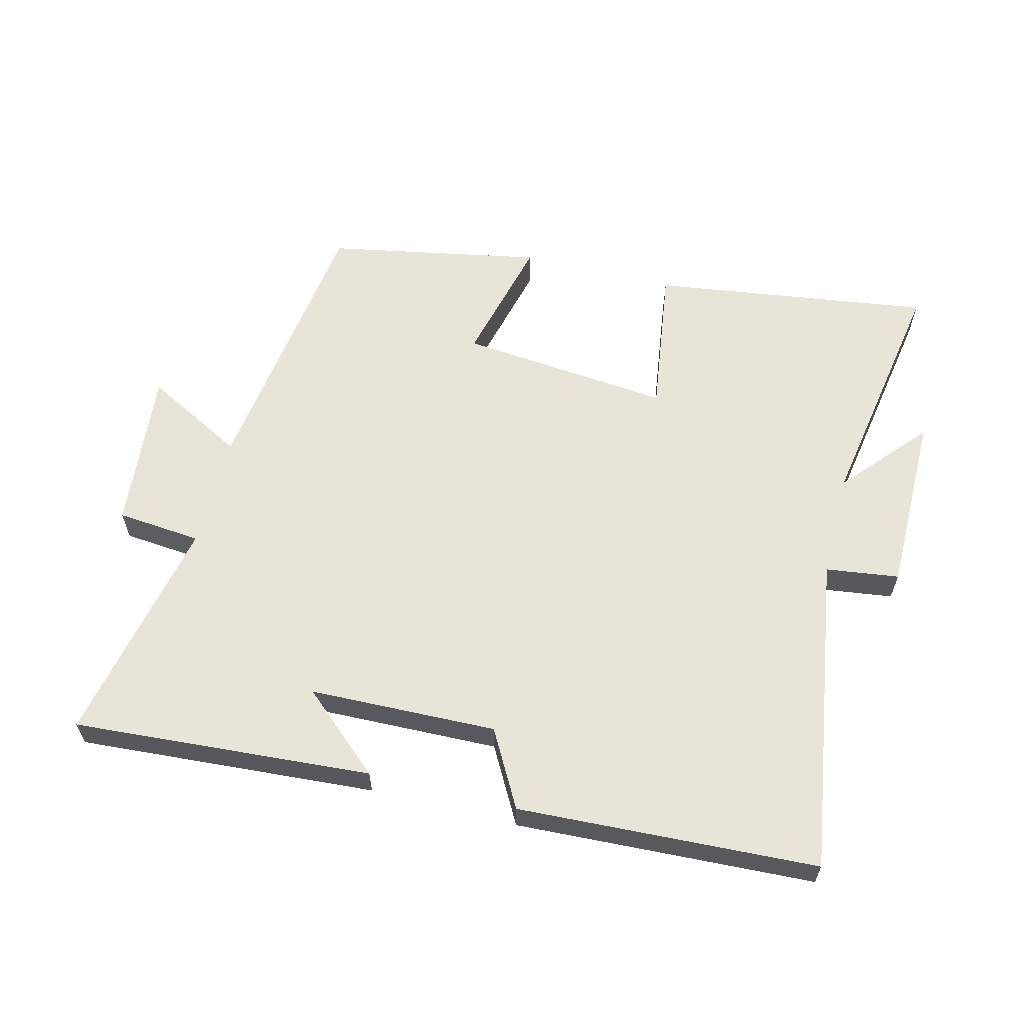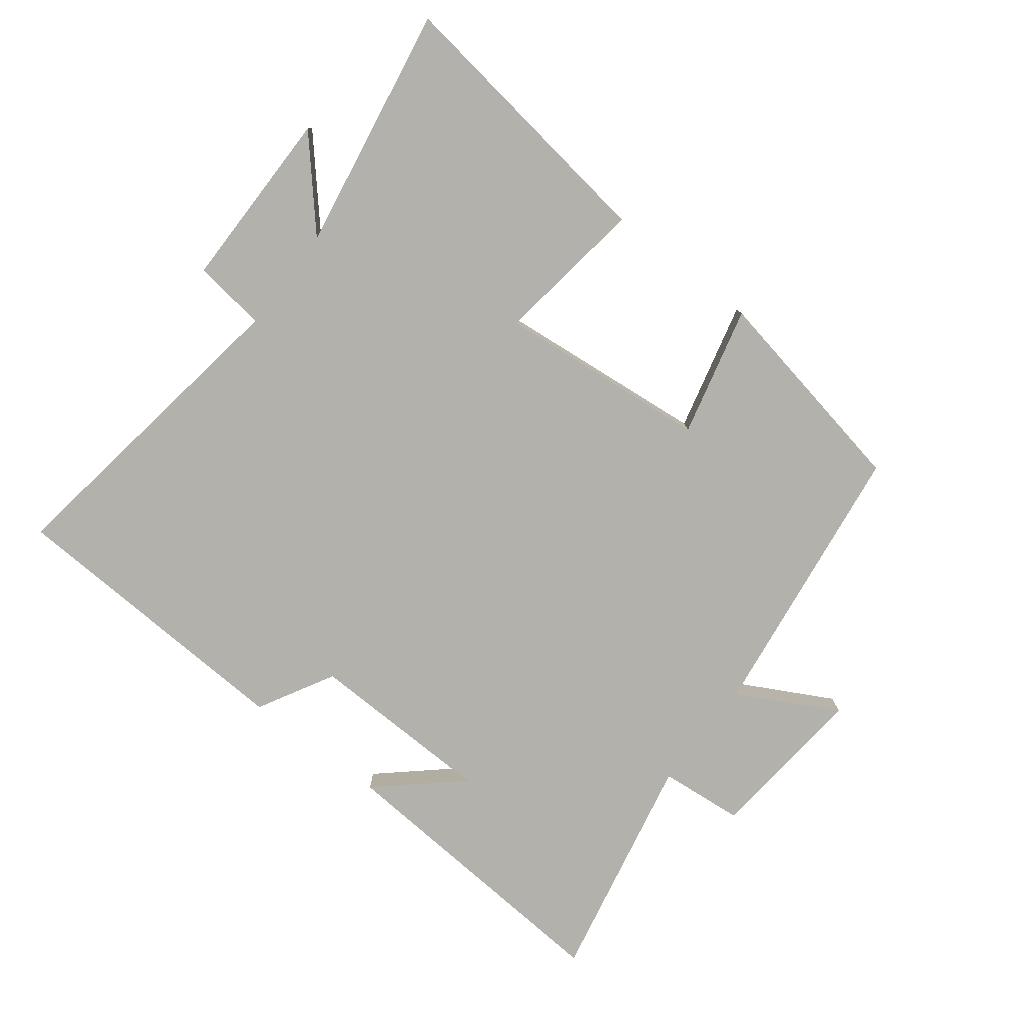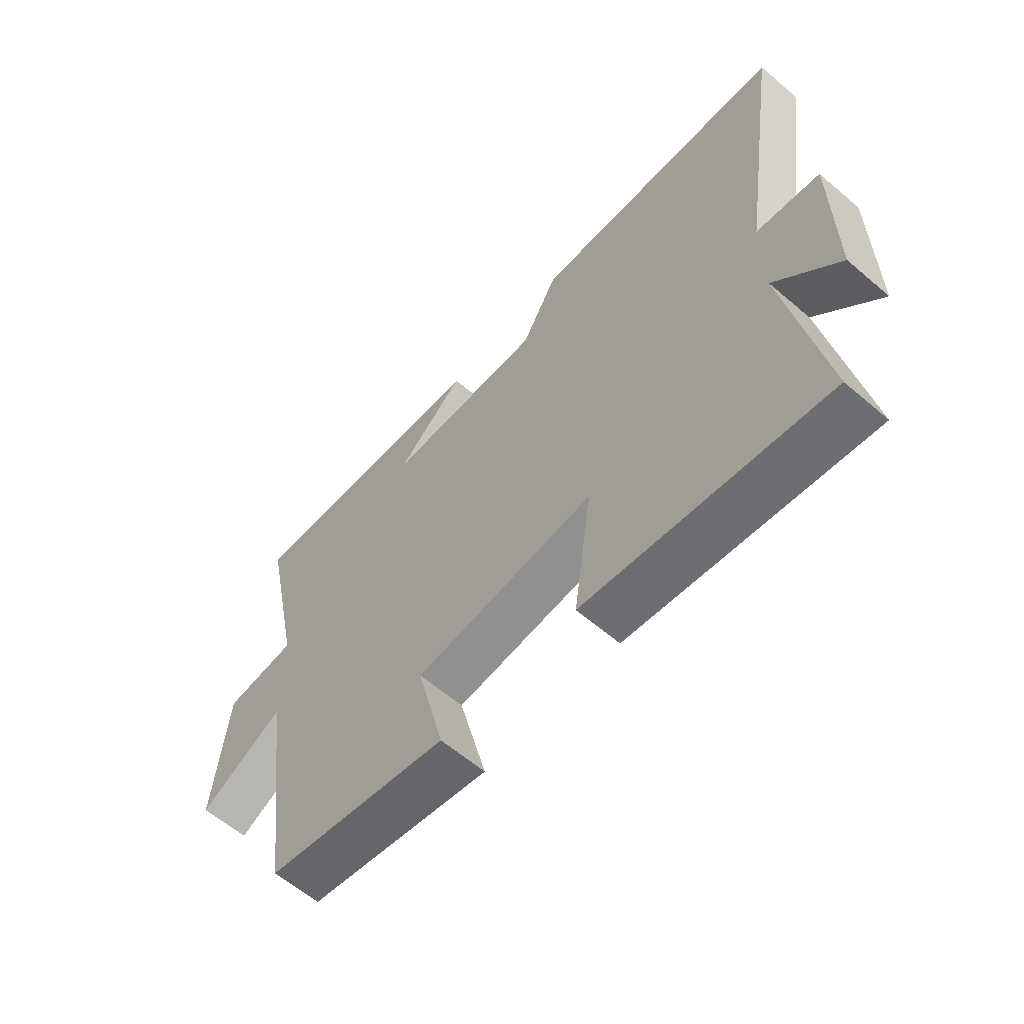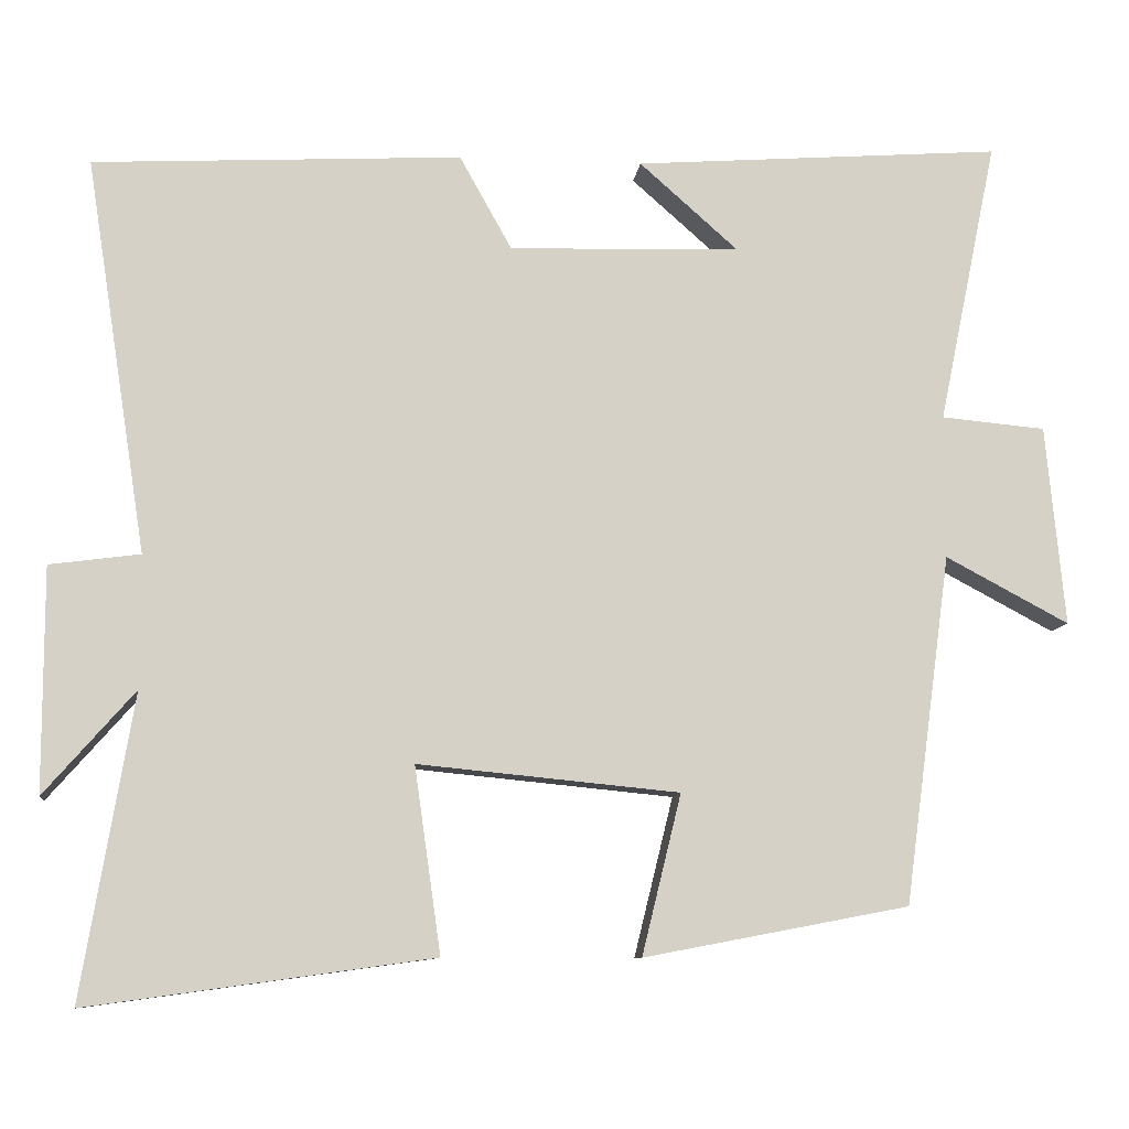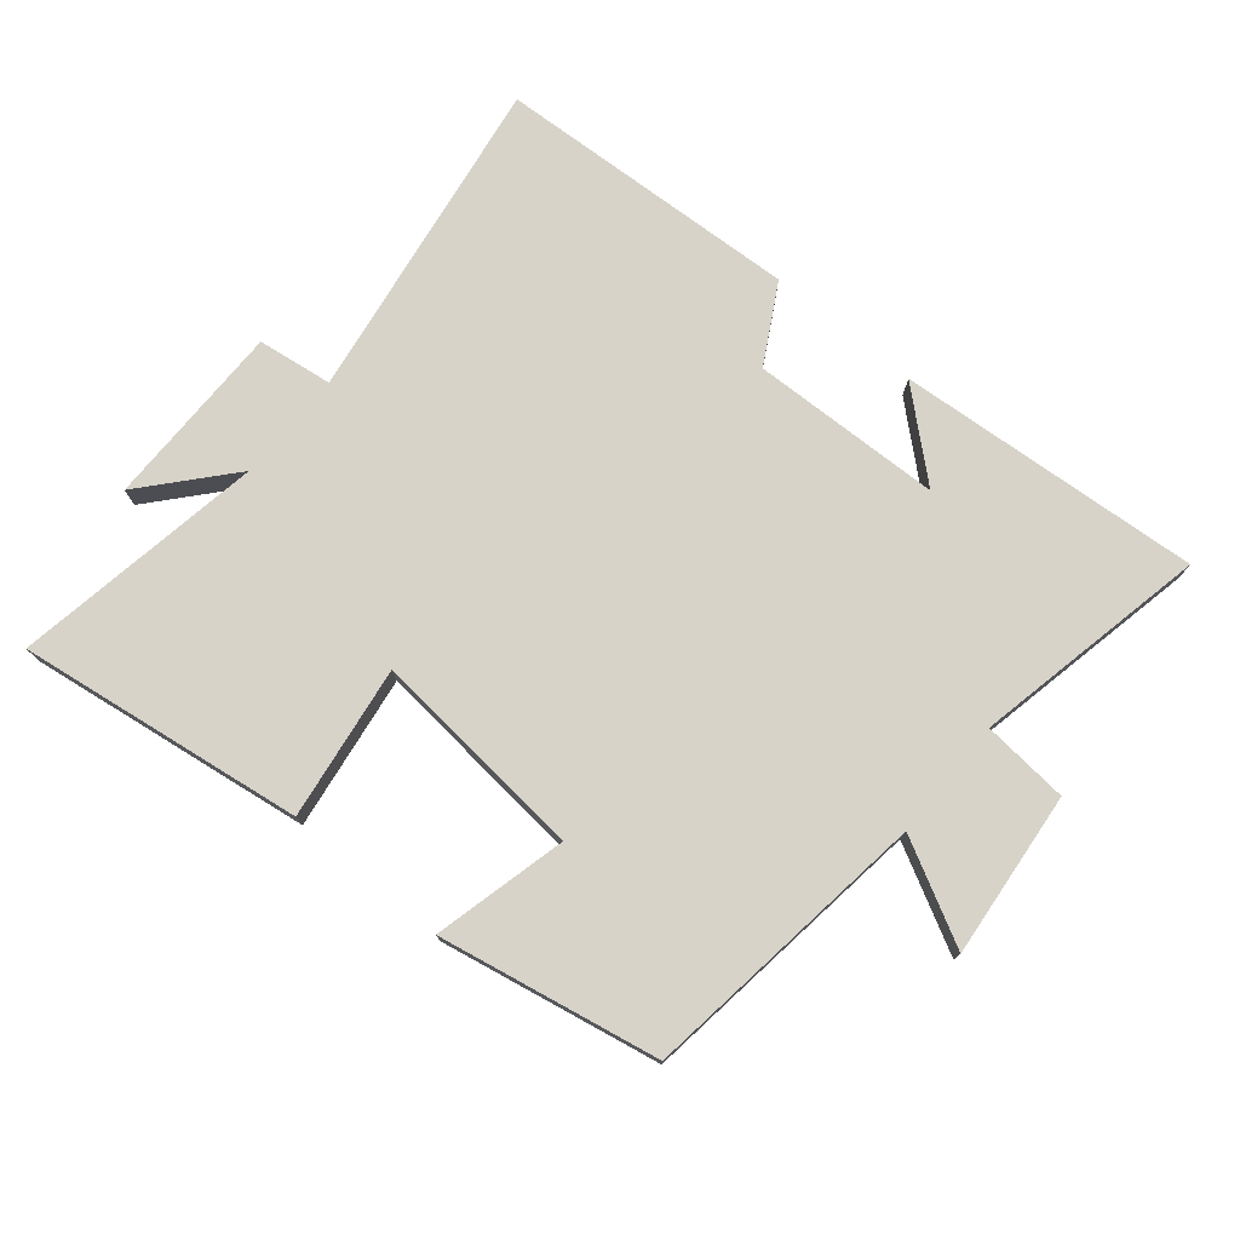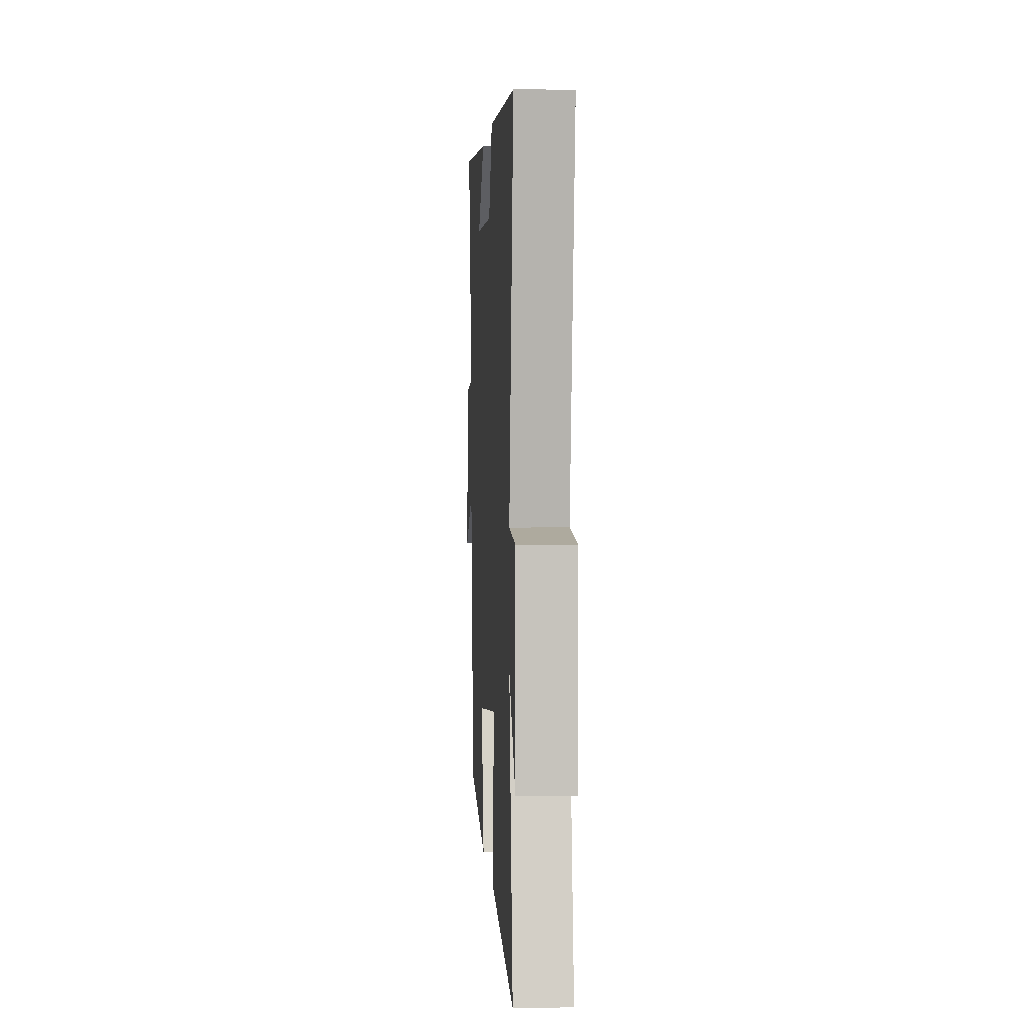
<metadata>
{"format":"obj","ext":"obj","renderer":"f3d","projection":"perspective","resolution":1024,"background":"white","views":[{"elev":60.7,"azim":14.2,"up":"+Y"},{"elev":-79.0,"azim":142.5,"up":"+Y"},{"elev":-61.0,"azim":48.9,"up":"+Z"},{"elev":-9.5,"azim":173.7,"up":"+Z"},{"elev":75.8,"azim":-140.4,"up":"+Y"},{"elev":1.7,"azim":86.5,"up":"+Z"}]}
</metadata>
<code>
v 0.564 0.07 -0.56
v 0.133 0.07 -0.5
v 0.166 0.07 -0.268
v -0.16 0.07 -0.3
v -0.111 0.07 -0.5
v -0.442 0.07 -0.437
v -0.5 0.07 -0.001
v -0.654 0.07 -0.083
v -0.63 0.07 0.167
v -0.5 0.07 0.179
v -0.573 0.07 0.533
v -0.114 0.07 0.5
v -0.237 0.07 0.391
v 0.051 0.07 0.383
v 0.116 0.07 0.5
v 0.576 0.07 0.477
v 0.5 0.07 -0.016
v 0.613 0.07 -0.031
v 0.613 0.07 -0.311
v 0.5 0.07 -0.182
v 0.564 0 -0.56
v 0.133 0 -0.5
v 0.166 0 -0.268
v -0.16 0 -0.3
v -0.111 0 -0.5
v -0.442 0 -0.437
v -0.5 0 -0.001
v -0.654 0 -0.083
v -0.63 0 0.167
v -0.5 0 0.179
v -0.573 0 0.533
v -0.114 0 0.5
v -0.237 0 0.391
v 0.051 0 0.383
v 0.116 0 0.5
v 0.576 0 0.477
v 0.5 0 -0.016
v 0.613 0 -0.031
v 0.613 0 -0.311
v 0.5 0 -0.182
f 17 18 19 20
f 14 15 16 17
f 13 14 17 20
f 10 11 12 13
f 10 13 20
f 7 8 9 10
f 4 5 6 7
f 3 4 7 10
f 20 1 2 3
f 3 10 20
f 40 39 38 37
f 37 36 35 34
f 40 37 34 33
f 33 32 31 30
f 40 33 30
f 30 29 28 27
f 27 26 25 24
f 30 27 24 23
f 23 22 21 40
f 40 30 23
f 1 21 22 2
f 2 22 23 3
f 3 23 24 4
f 4 24 25 5
f 5 25 26 6
f 6 26 27 7
f 7 27 28 8
f 8 28 29 9
f 9 29 30 10
f 10 30 31 11
f 11 31 32 12
f 12 32 33 13
f 13 33 34 14
f 14 34 35 15
f 15 35 36 16
f 16 36 37 17
f 17 37 38 18
f 18 38 39 19
f 19 39 40 20
f 20 40 21 1

</code>
